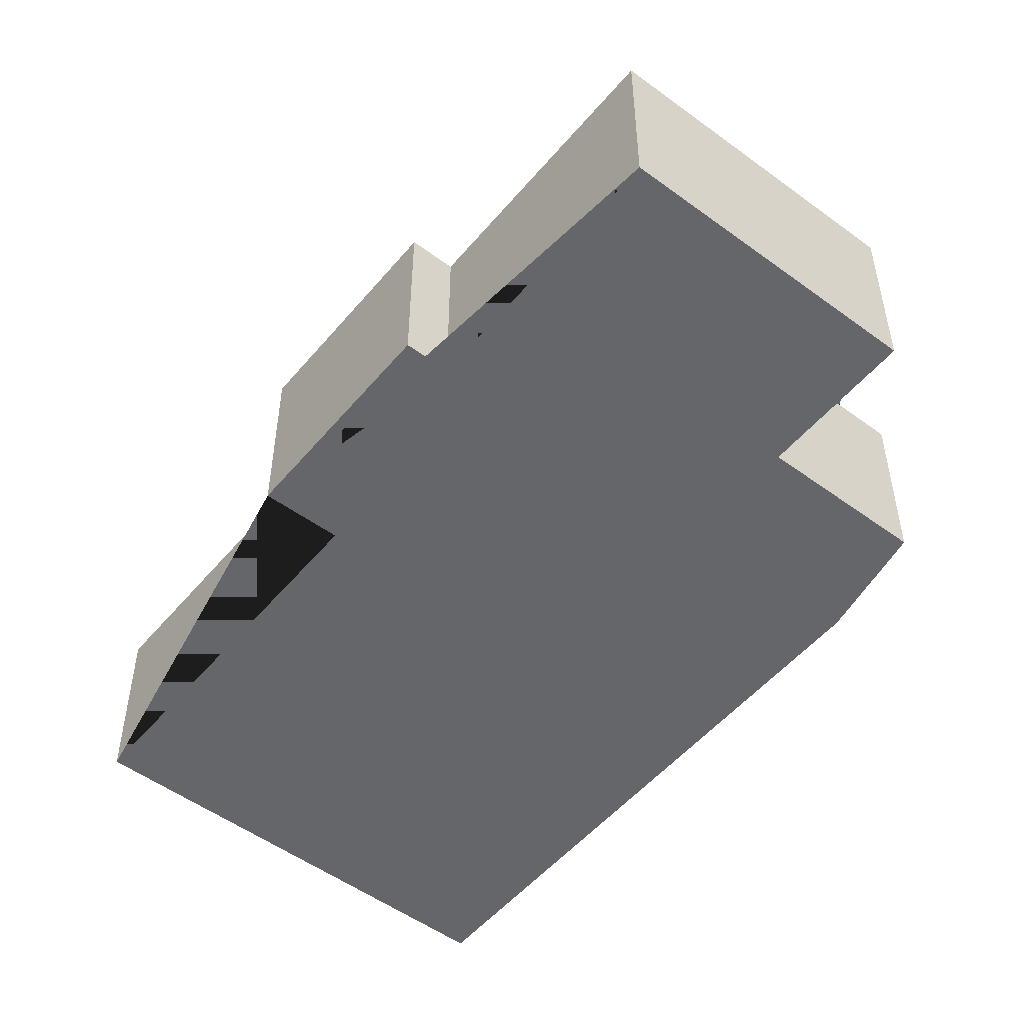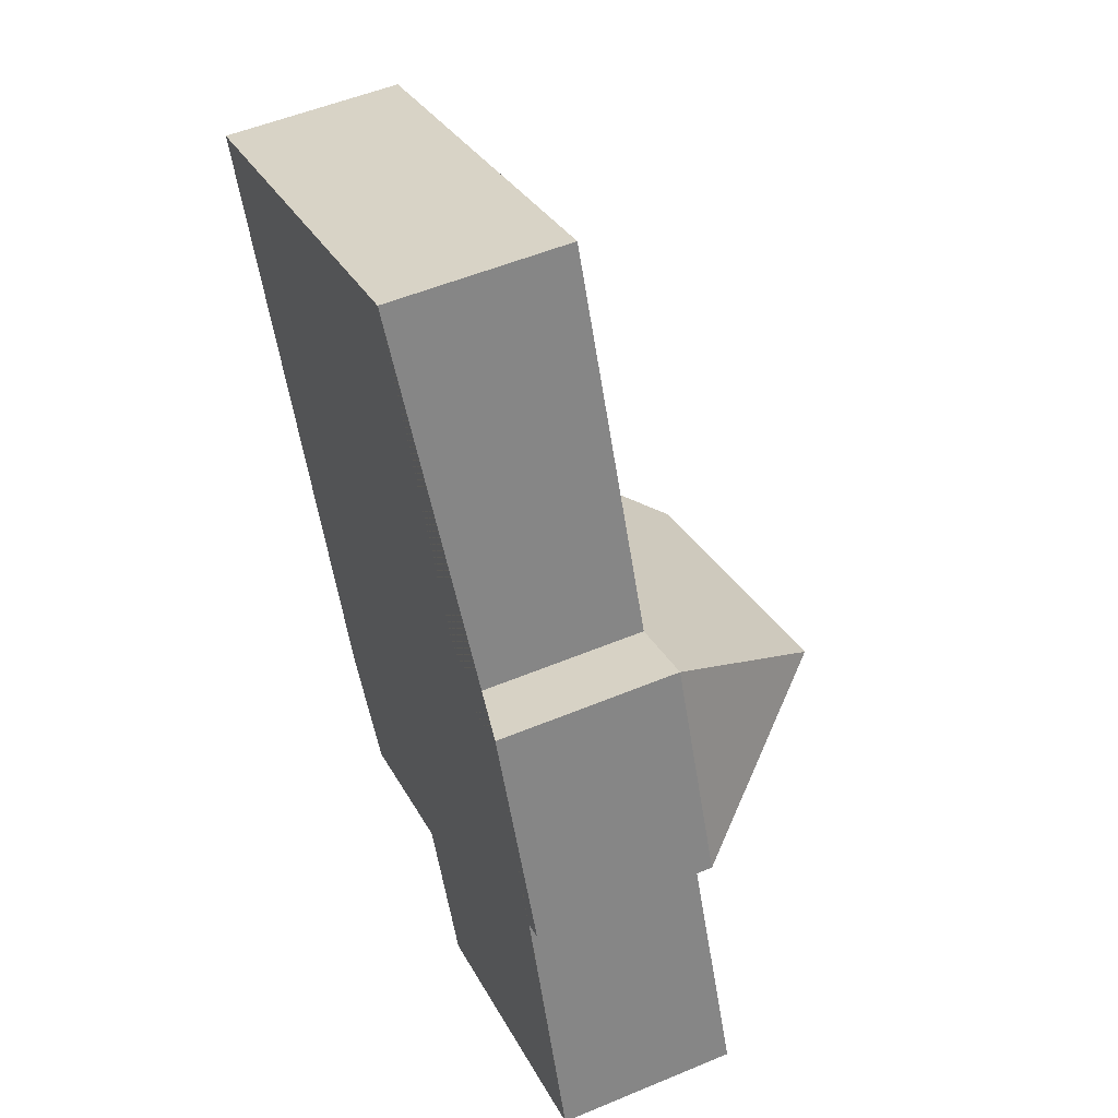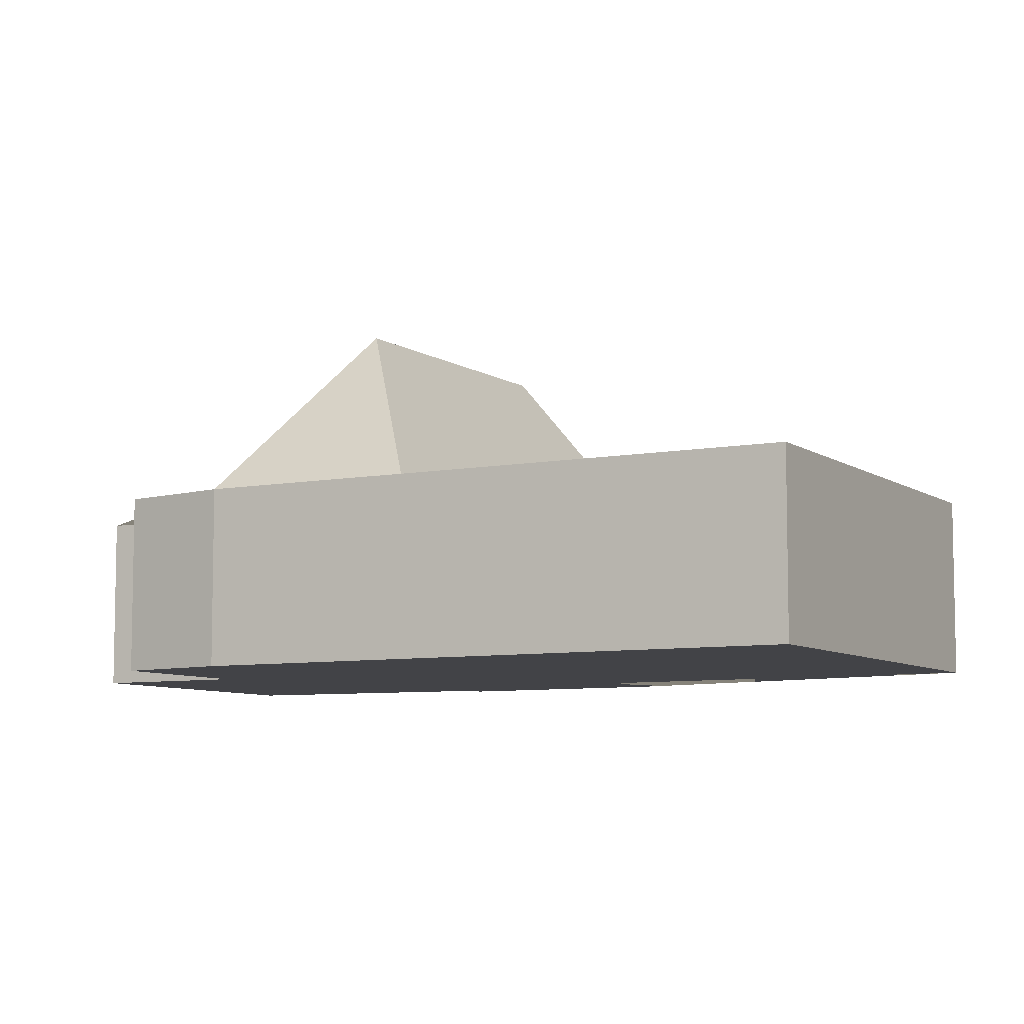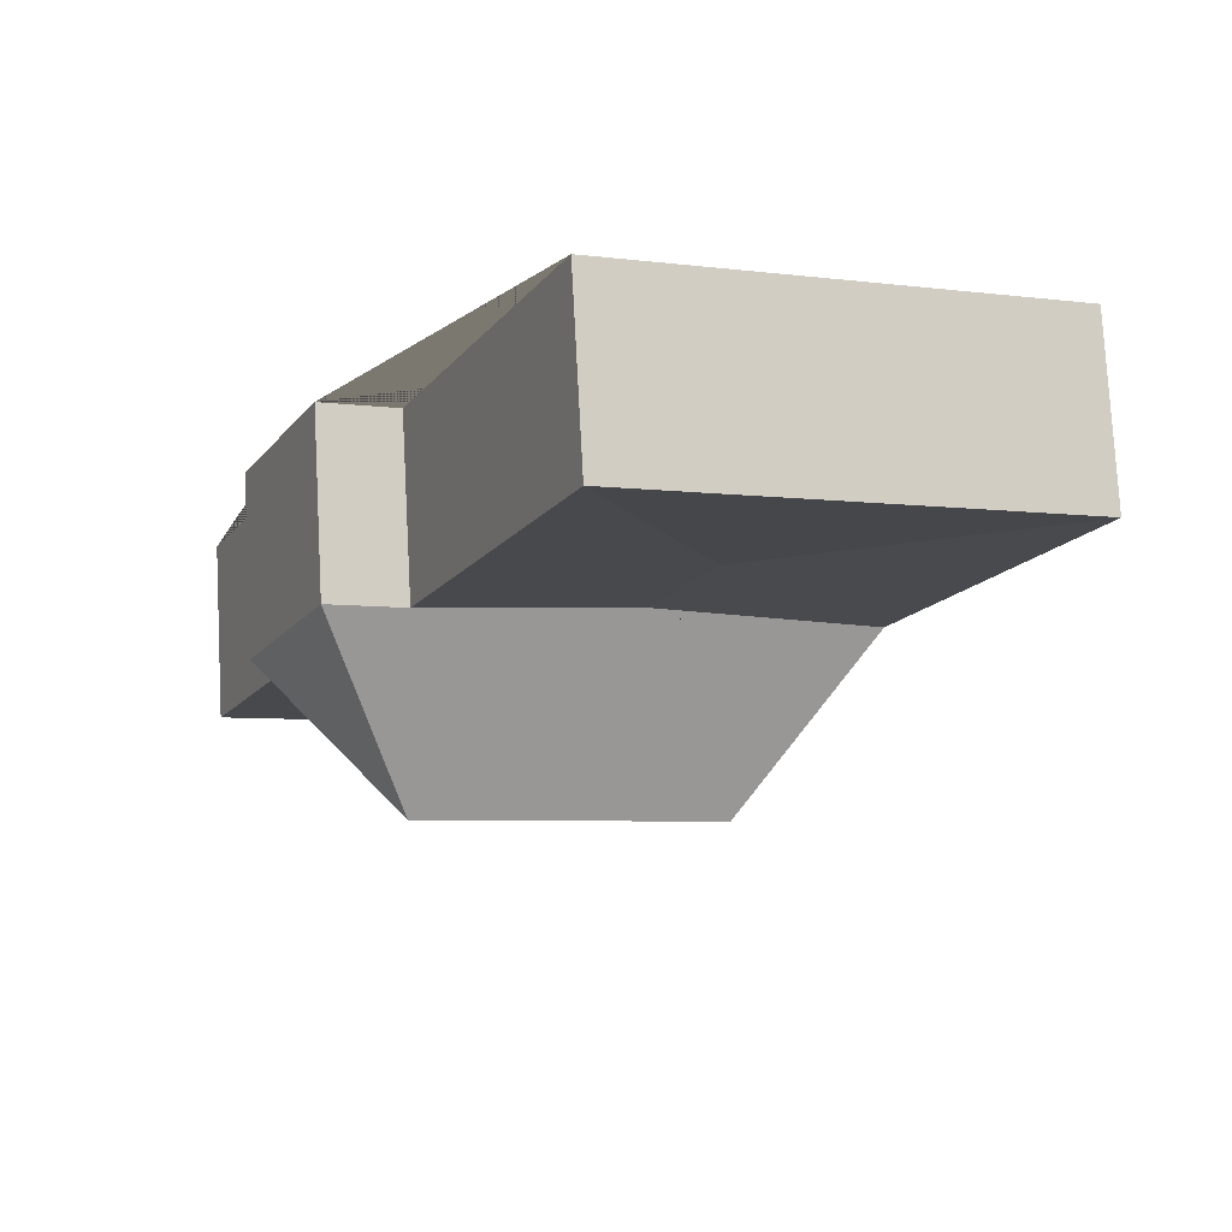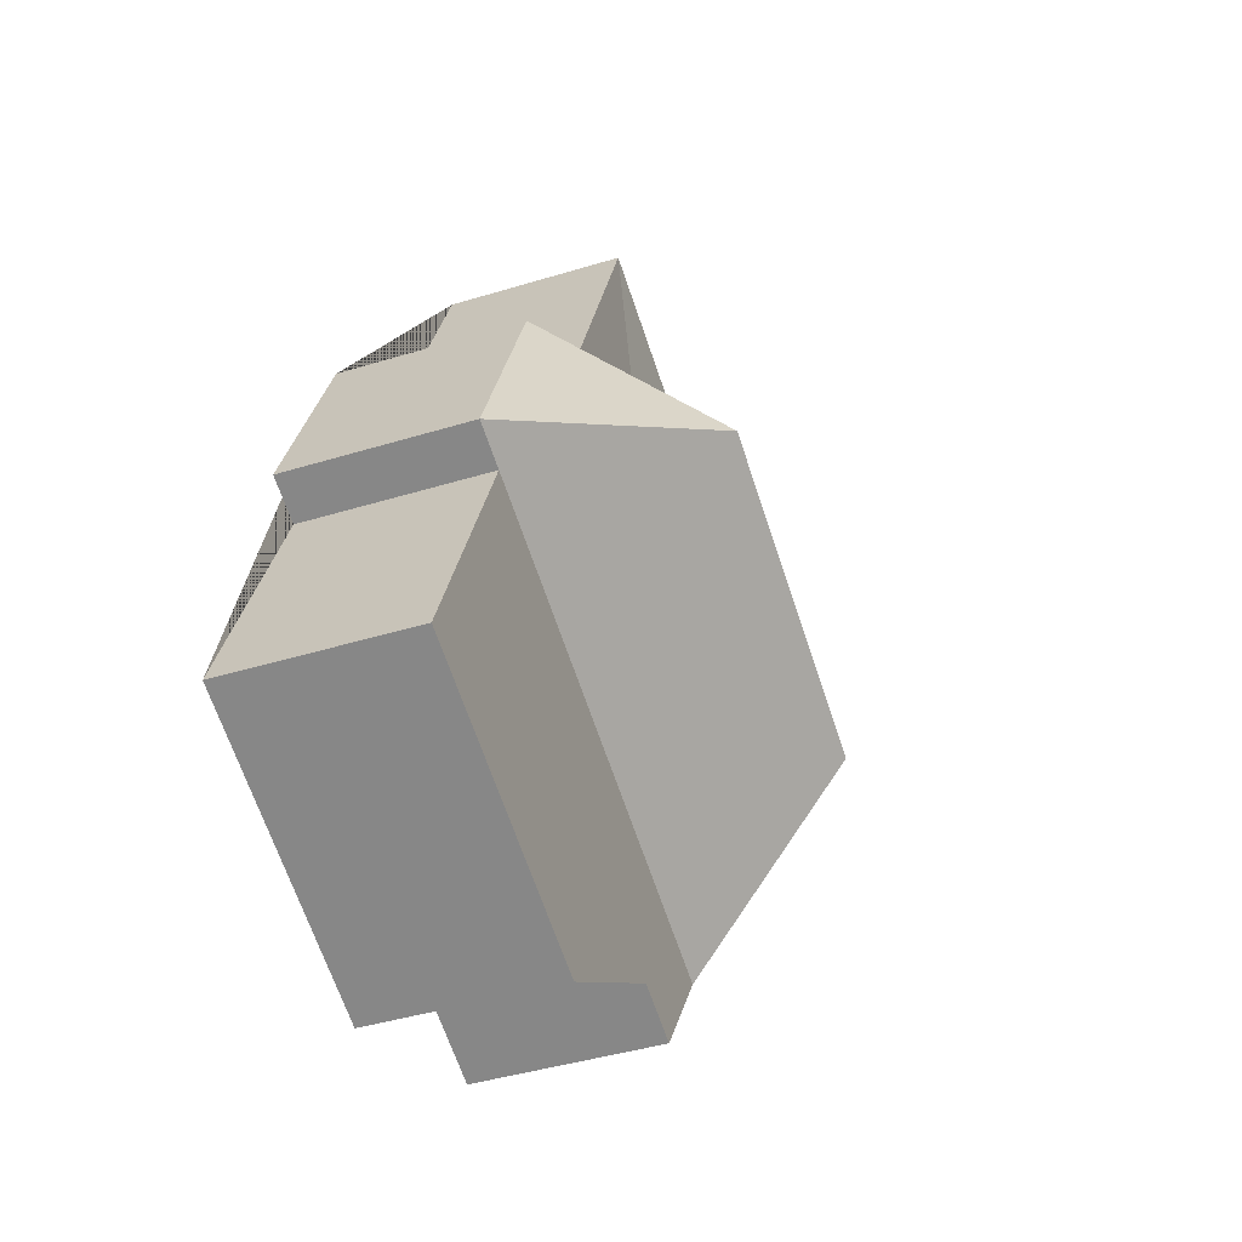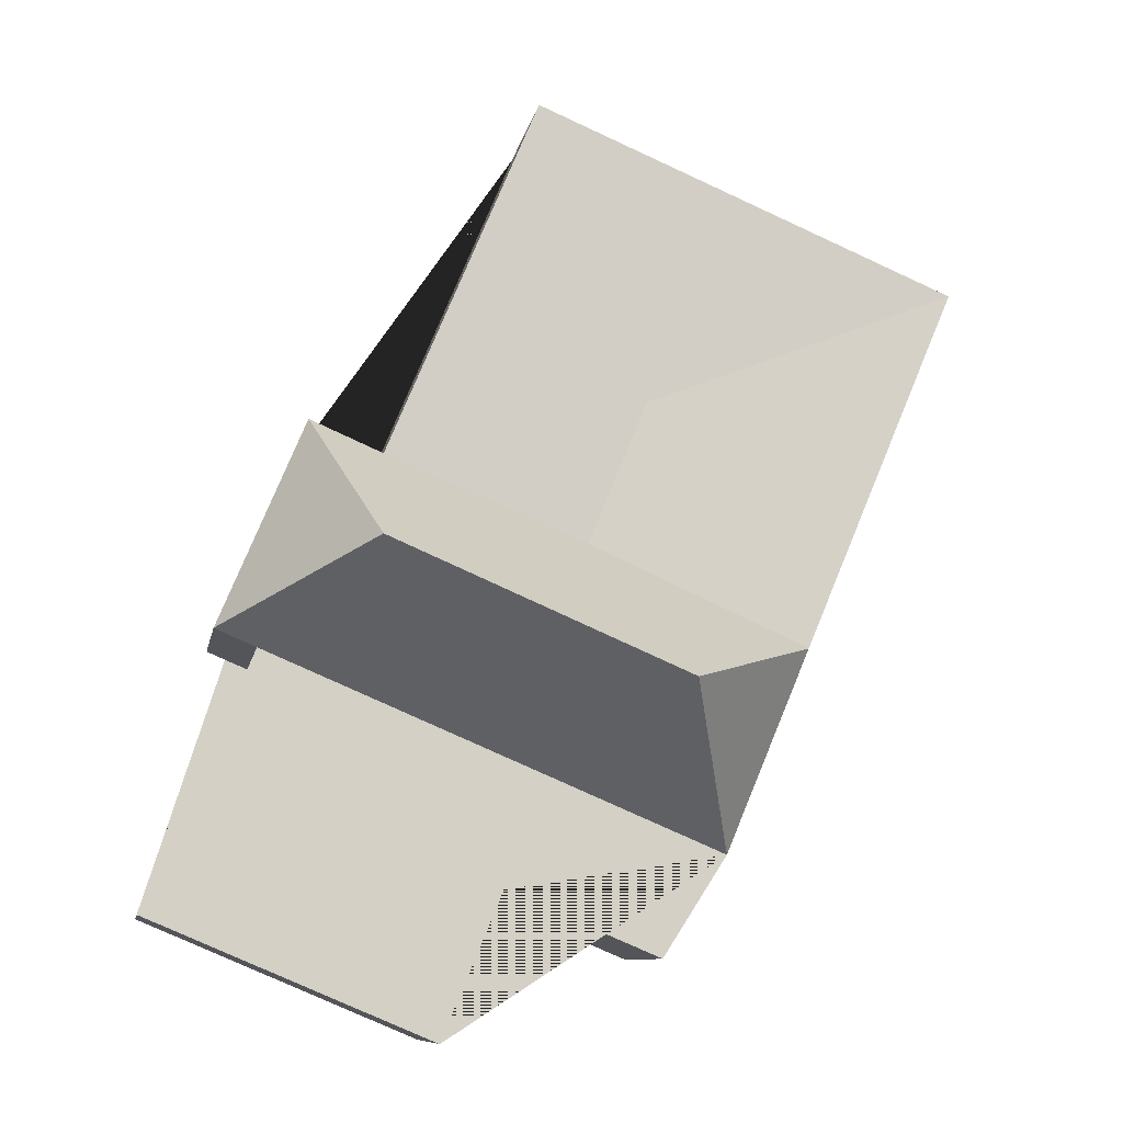
<metadata>
{"format":"obj","ext":"obj","renderer":"f3d","projection":"perspective","resolution":1024,"background":"white","views":[{"elev":-51.7,"azim":118.6,"up":"+Y"},{"elev":52.9,"azim":65.9,"up":"+Z"},{"elev":-7.5,"azim":-83.9,"up":"+Y"},{"elev":77.3,"azim":176.9,"up":"+Z"},{"elev":-42.2,"azim":110.2,"up":"+Z"},{"elev":-9.4,"azim":170.0,"up":"+Z"}]}
</metadata>
<code>
o CG10_500_044069_0023
v 291.2 75 -159
v 327.7 75 -245.8
v 310.2 75 -253.2
v 354.8 75 -359.3
v 260.4 75 -172.2
v 196.3 75 -19.46
v 267.3 145 -217.8
v 149.7 71.67 -145.7
v 174.8 71.68 -206.5
v 235.5 75 -409.4
v 210 75 -348.8
v 145.4 144.4 -269.6
v 145.2 75 -376
v 82.22 75 -248.5
v 118.2 75 -334.1
v 17.58 75 -94.48
v 291.2 0 -159
v 327.7 0 -245.8
v 310.2 0 -253.2
v 354.8 0 -359.3
v 235.5 0 -409.4
v 210 0 -348.8
v 145.2 0 -376
v 118.2 0 -334.1
v 82.22 0 -248.5
v 17.58 0 -94.48
v 196.3 0 -19.46
v 260.4 0 -172.2
f 16 8 6
f 16 14 9 8
f 14 12 7 1 5 9
f 14 15 12
f 12 15 3 2 7
f 15 13 11 10 4 3
f 1 7 2
f 6 8 5
f 8 9 5
f 17 18 19 20 21 22 23 24 25 26 27 28
f 1 17 18 2
f 2 18 19 3
f 3 19 20 4
f 4 20 21 10
f 10 21 22 11
f 11 22 23 13
f 13 23 24 15
f 15 24 25 14
f 14 25 26 16
f 16 26 27 6
f 6 27 28 5
f 5 28 17 1

</code>
